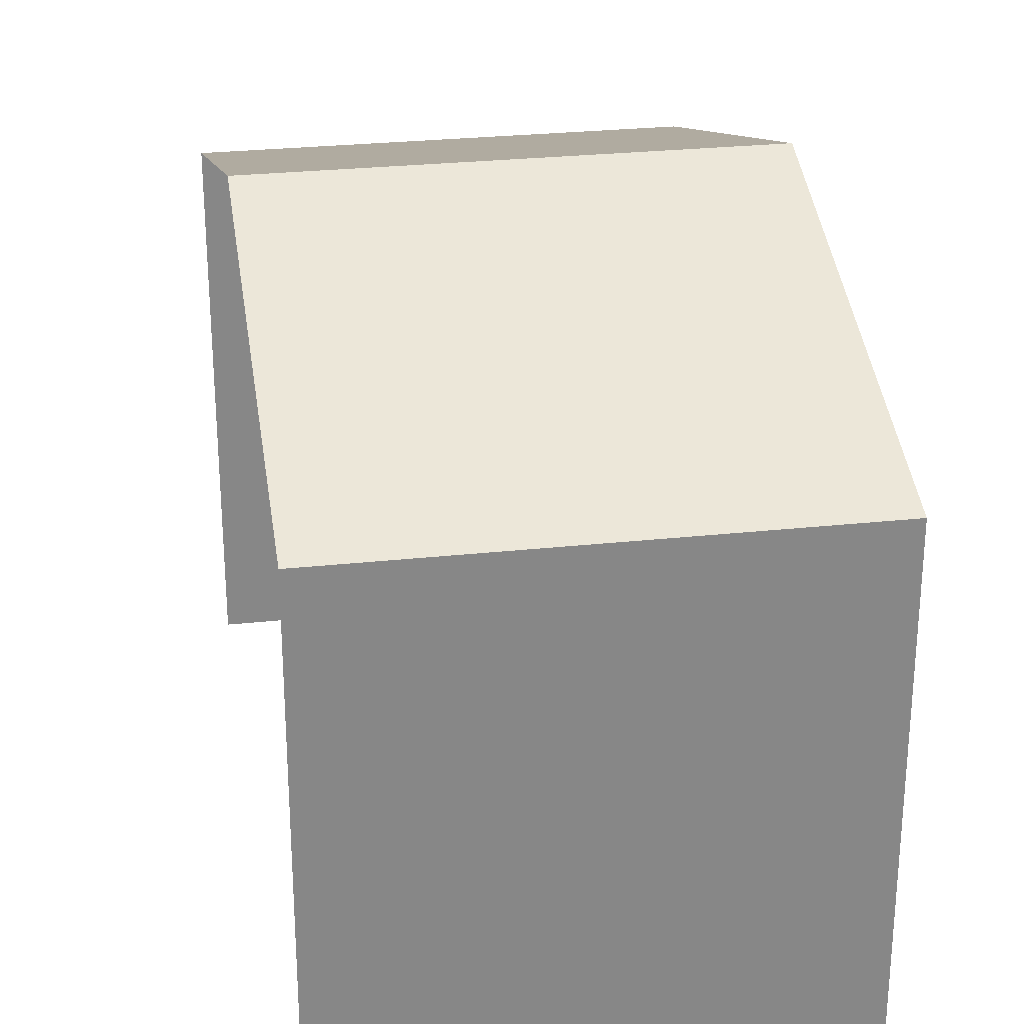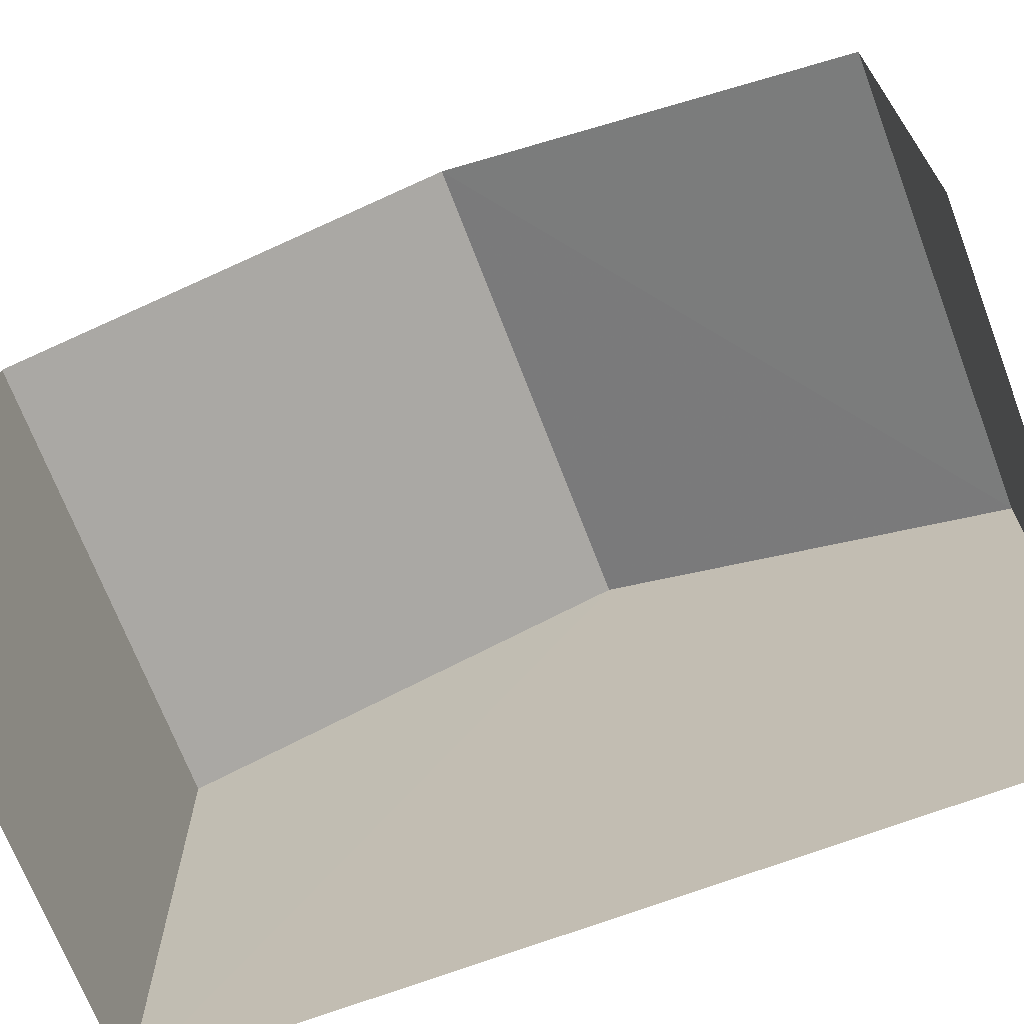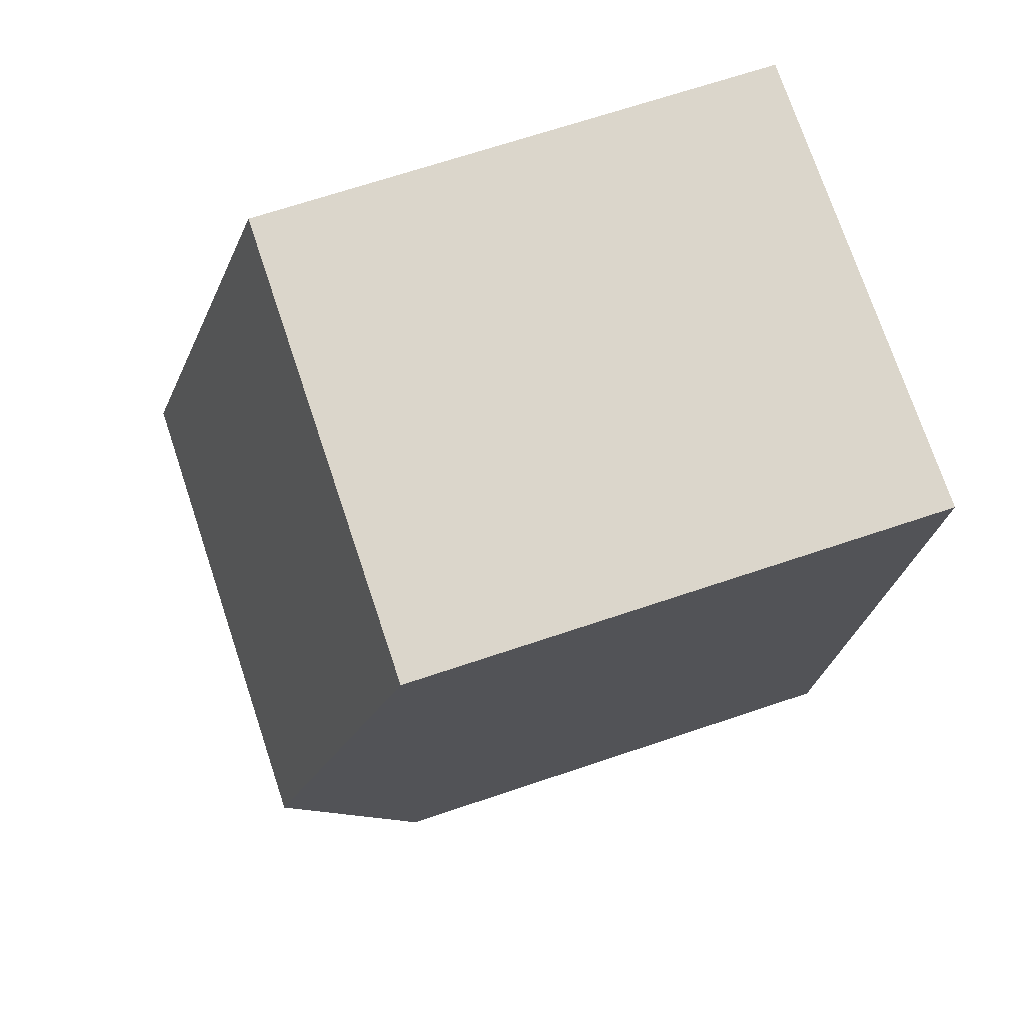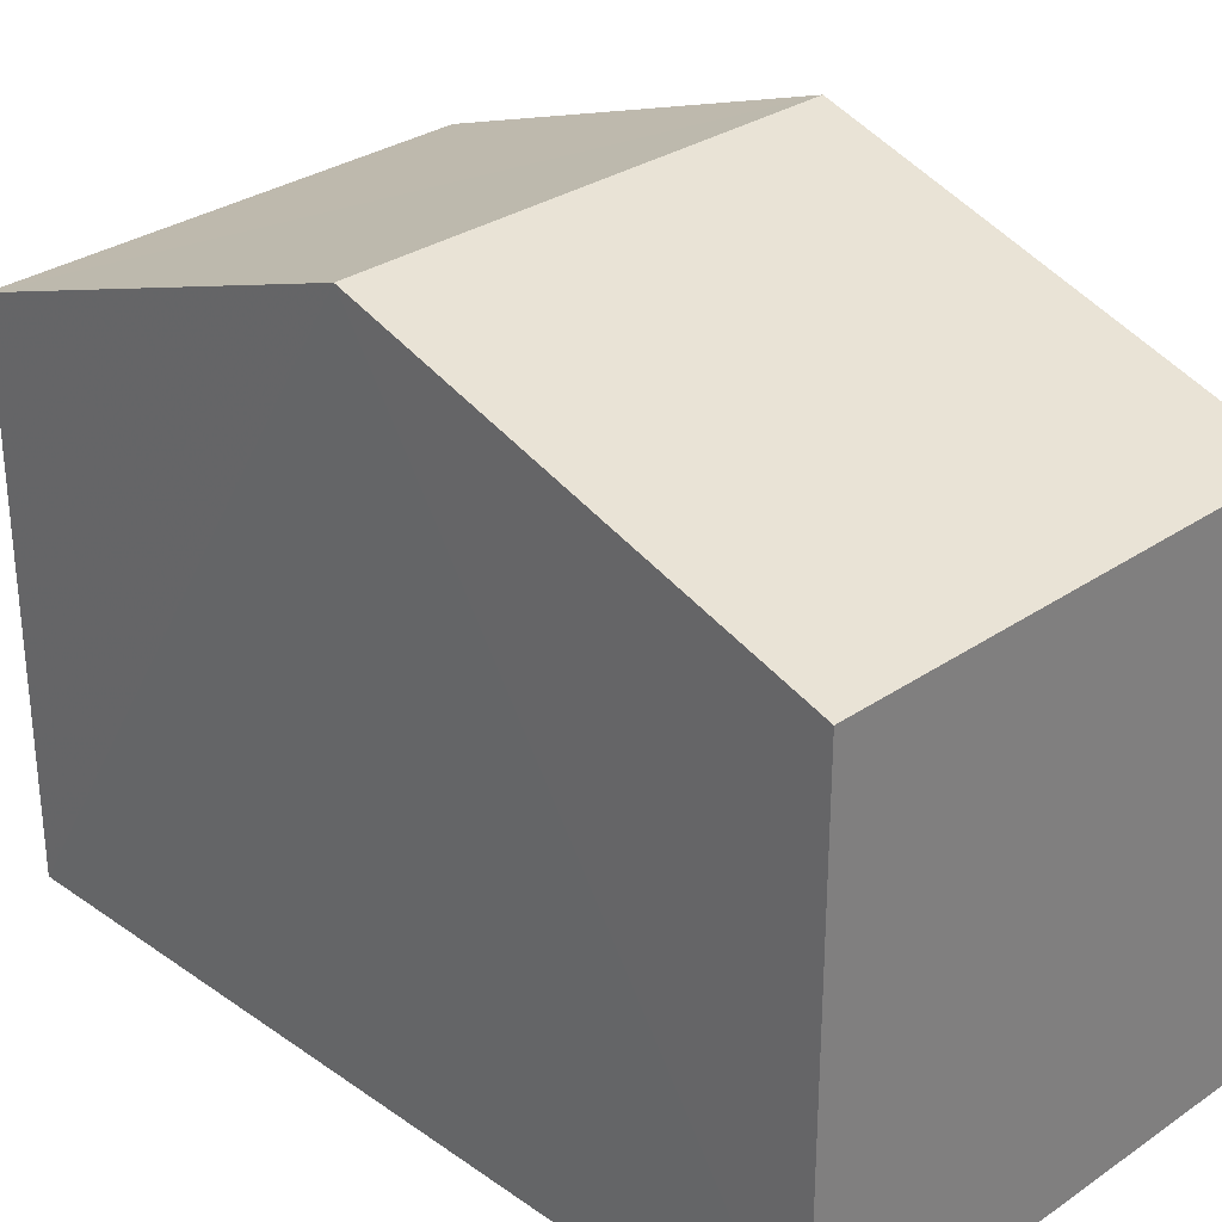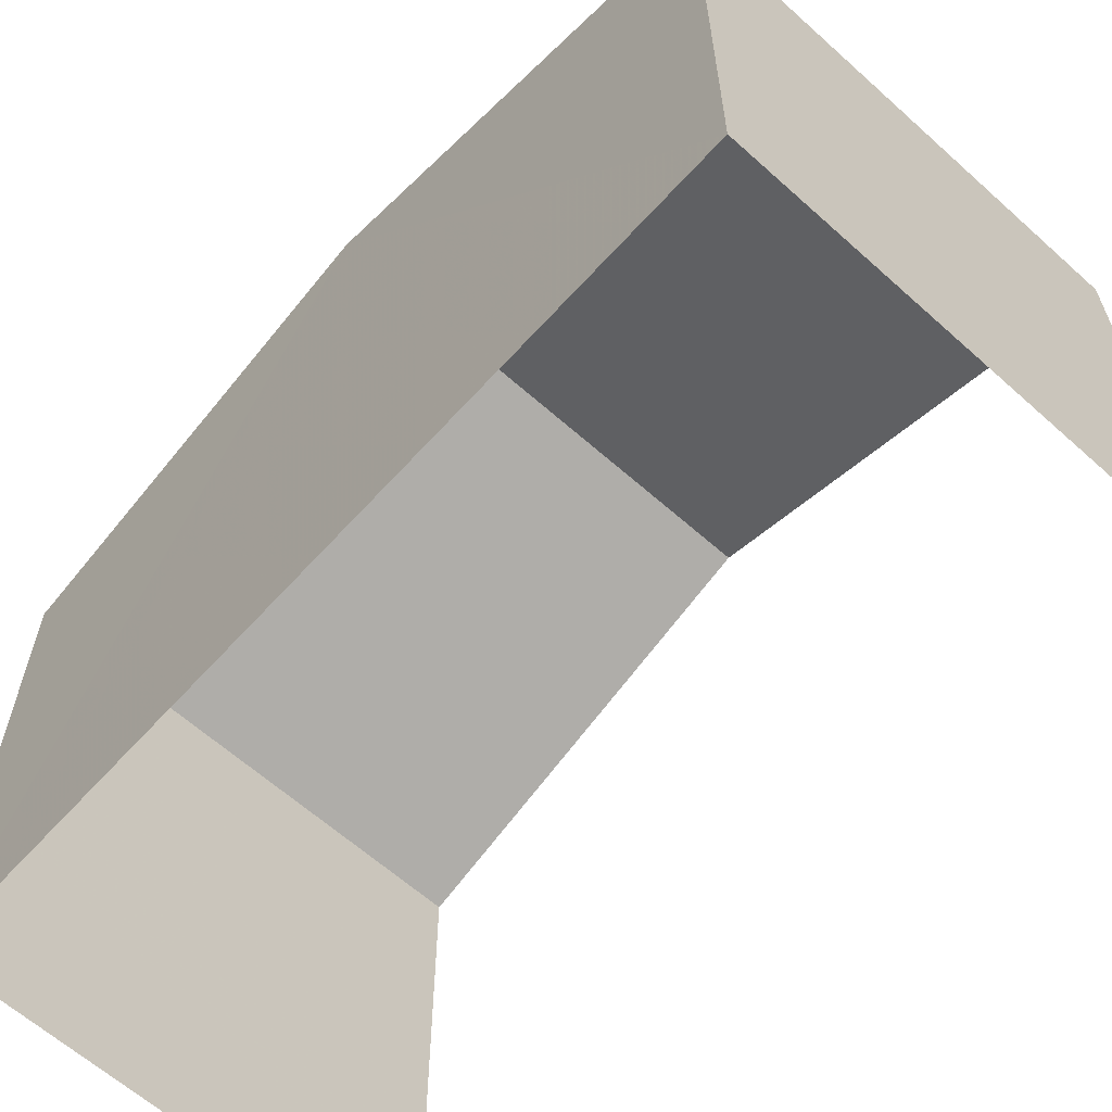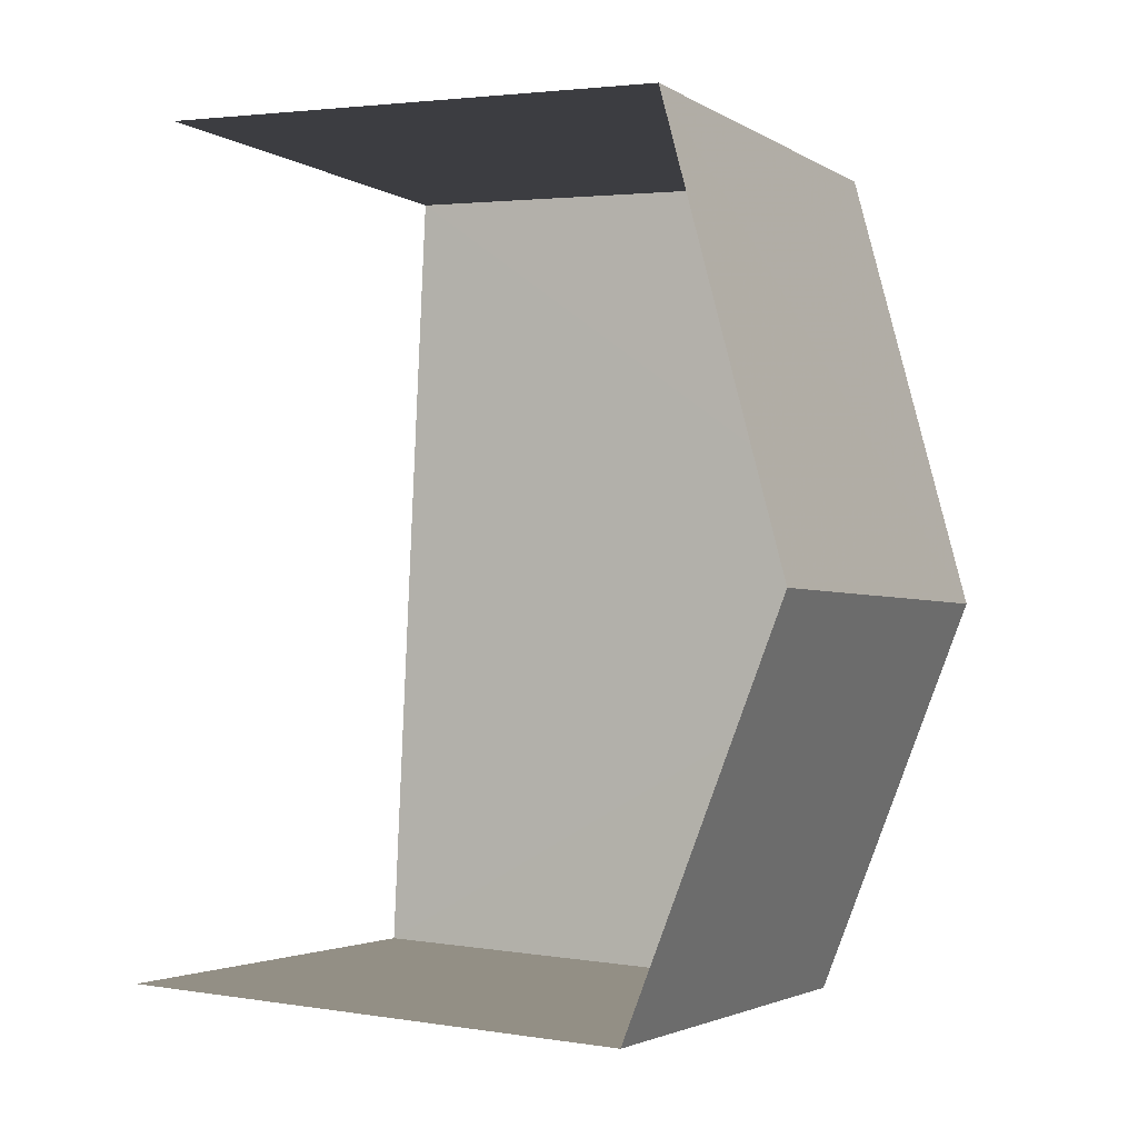
<metadata>
{"format":"obj","ext":"obj","renderer":"f3d","projection":"perspective","resolution":1024,"background":"white","views":[{"elev":27.8,"azim":-14.5,"up":"+Z"},{"elev":-69.5,"azim":-74.3,"up":"+Z"},{"elev":69.0,"azim":71.4,"up":"+Y"},{"elev":30.5,"azim":130.3,"up":"+Z"},{"elev":-63.1,"azim":132.8,"up":"+Z"},{"elev":3.0,"azim":-61.7,"up":"+Y"}]}
</metadata>
<code>
v -3.734e+05 -1.043e+05 25.99
v -3.734e+05 -1.043e+05 25.99
v -3.734e+05 -1.043e+05 25.99
v -3.734e+05 -1.043e+05 25.99
v -3.734e+05 -1.043e+05 35.13
v -3.734e+05 -1.043e+05 33.22
v -3.734e+05 -1.043e+05 35.13
v -3.734e+05 -1.043e+05 33.22
v -3.734e+05 -1.043e+05 33.22
v -3.734e+05 -1.043e+05 33.22
f 1 2 3
f 1 4 2
f 9 1 5
f 1 3 5
f 3 8 5
f 5 6 7
f 5 8 6
f 7 9 5
f 7 10 9
f 6 2 7
f 2 4 7
f 4 10 7
f 8 3 2
f 6 8 2
f 10 4 1
f 9 10 1

</code>
